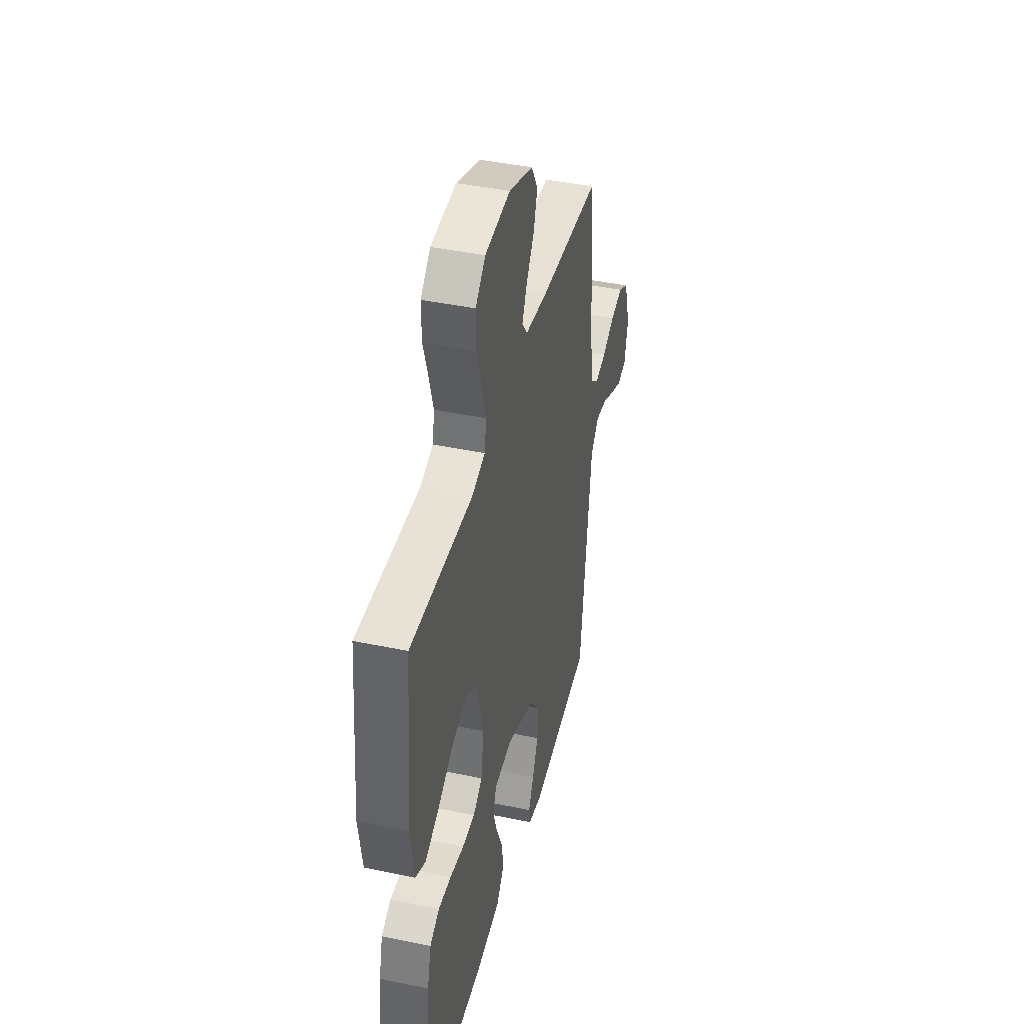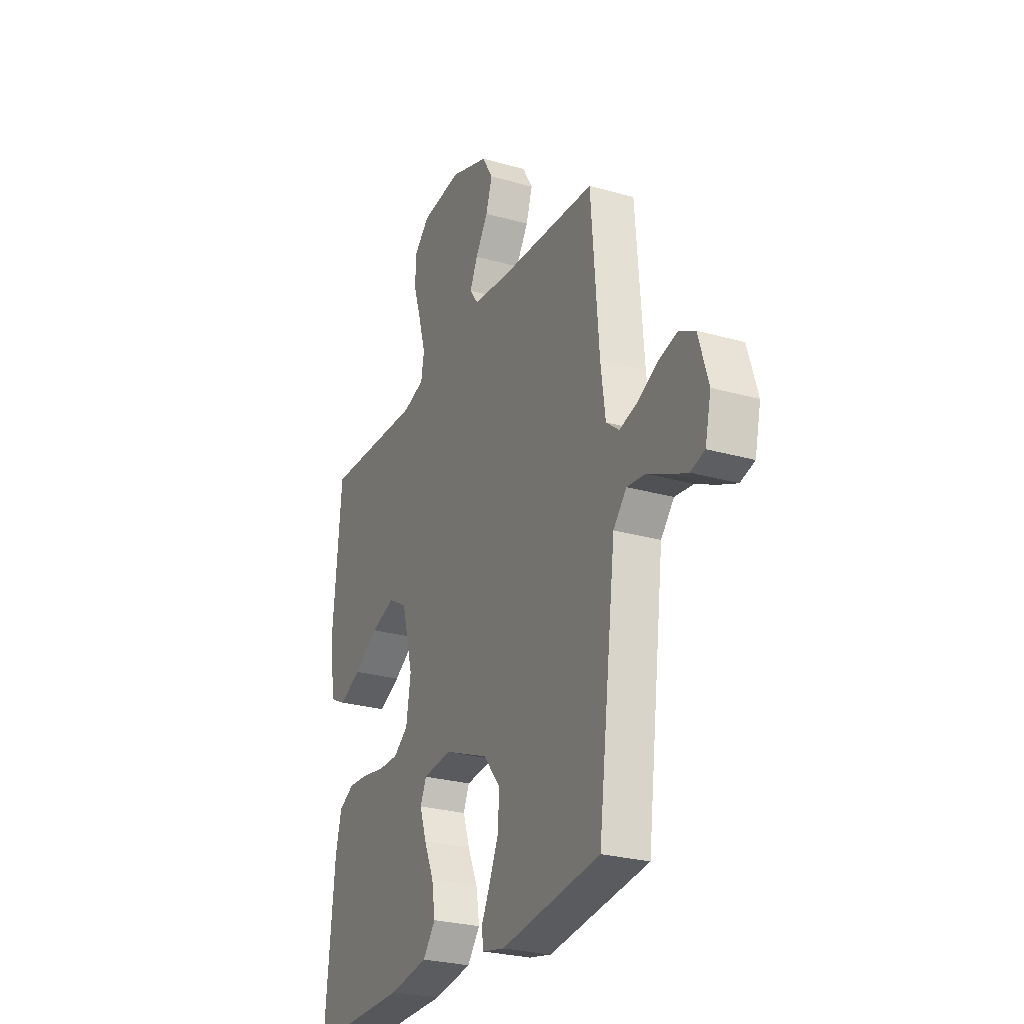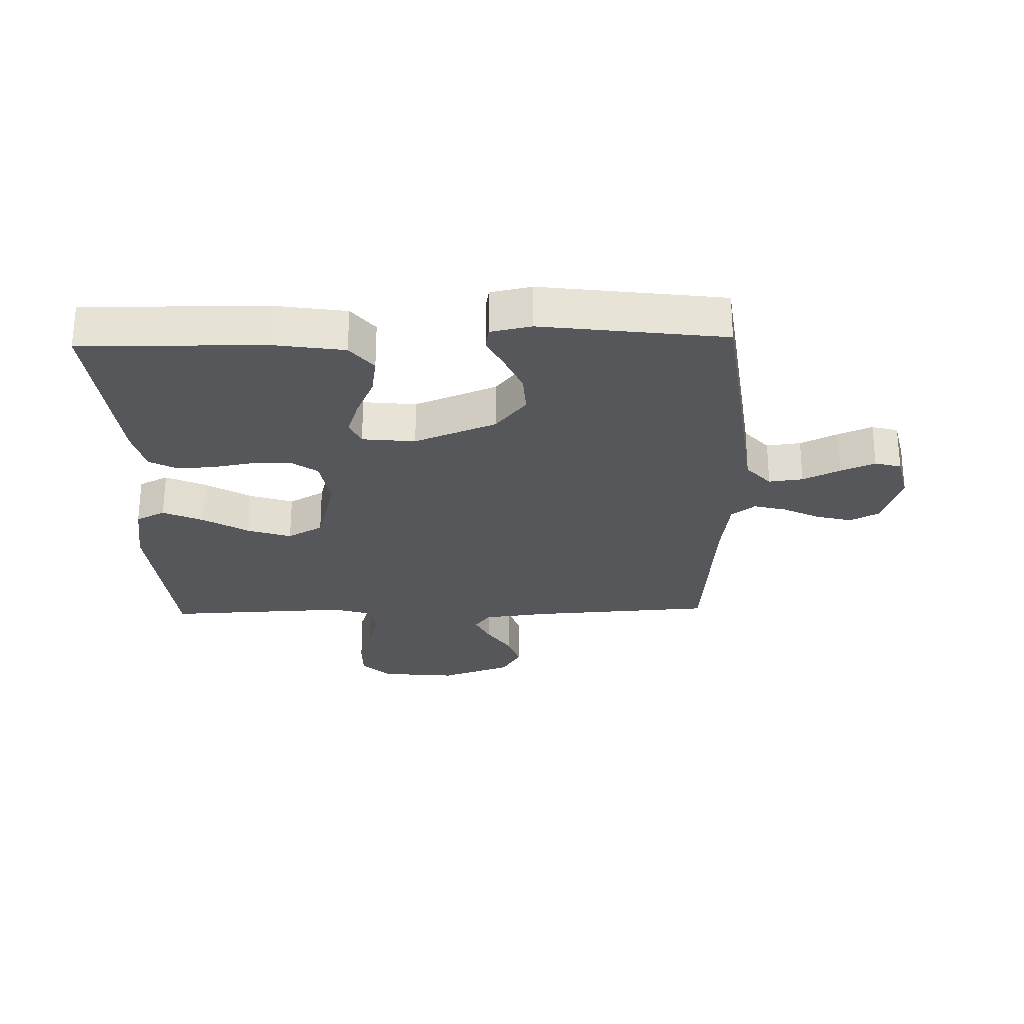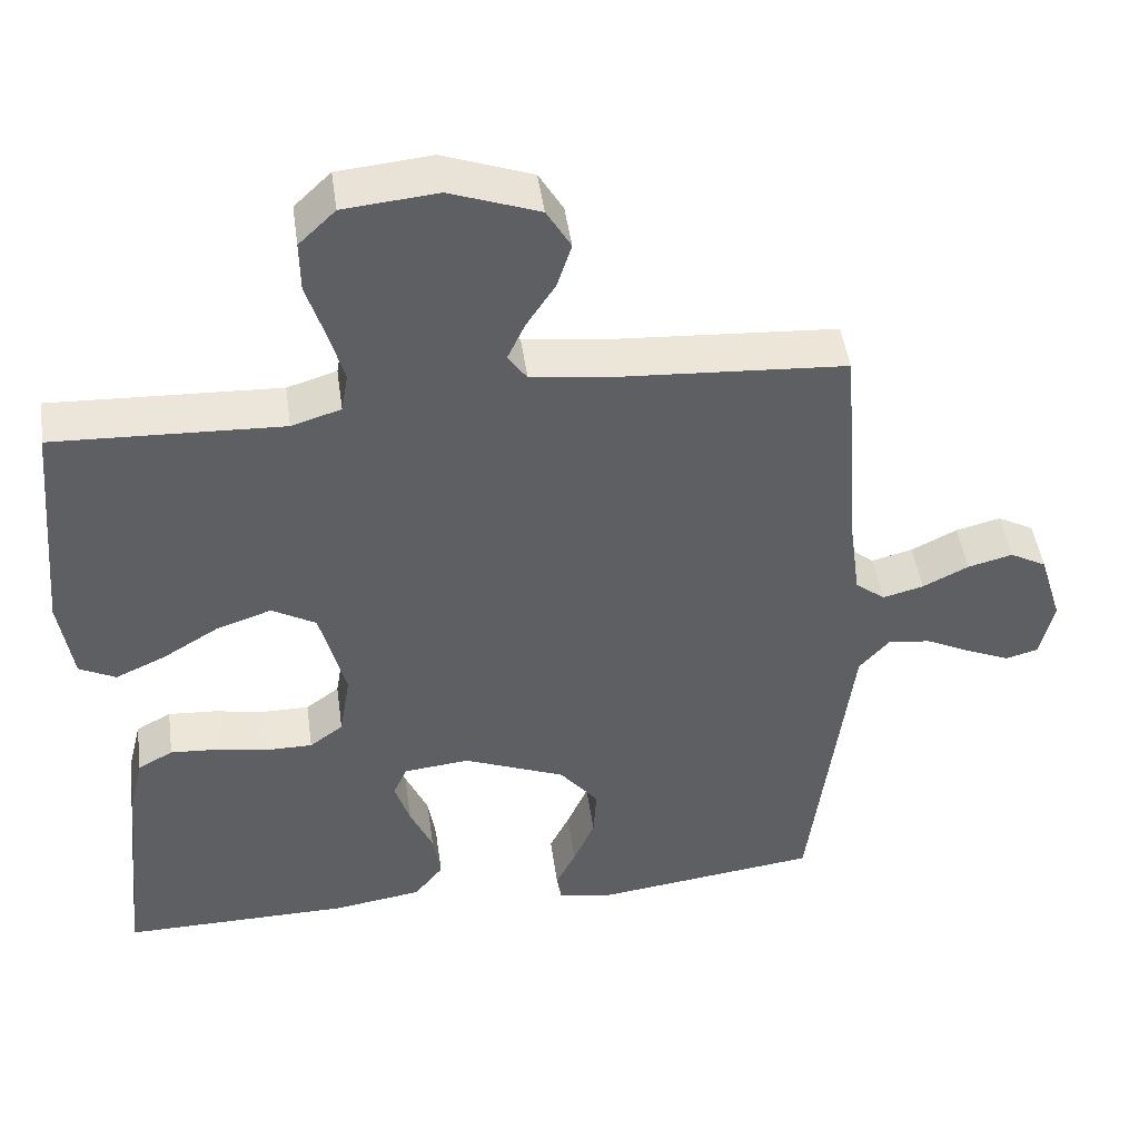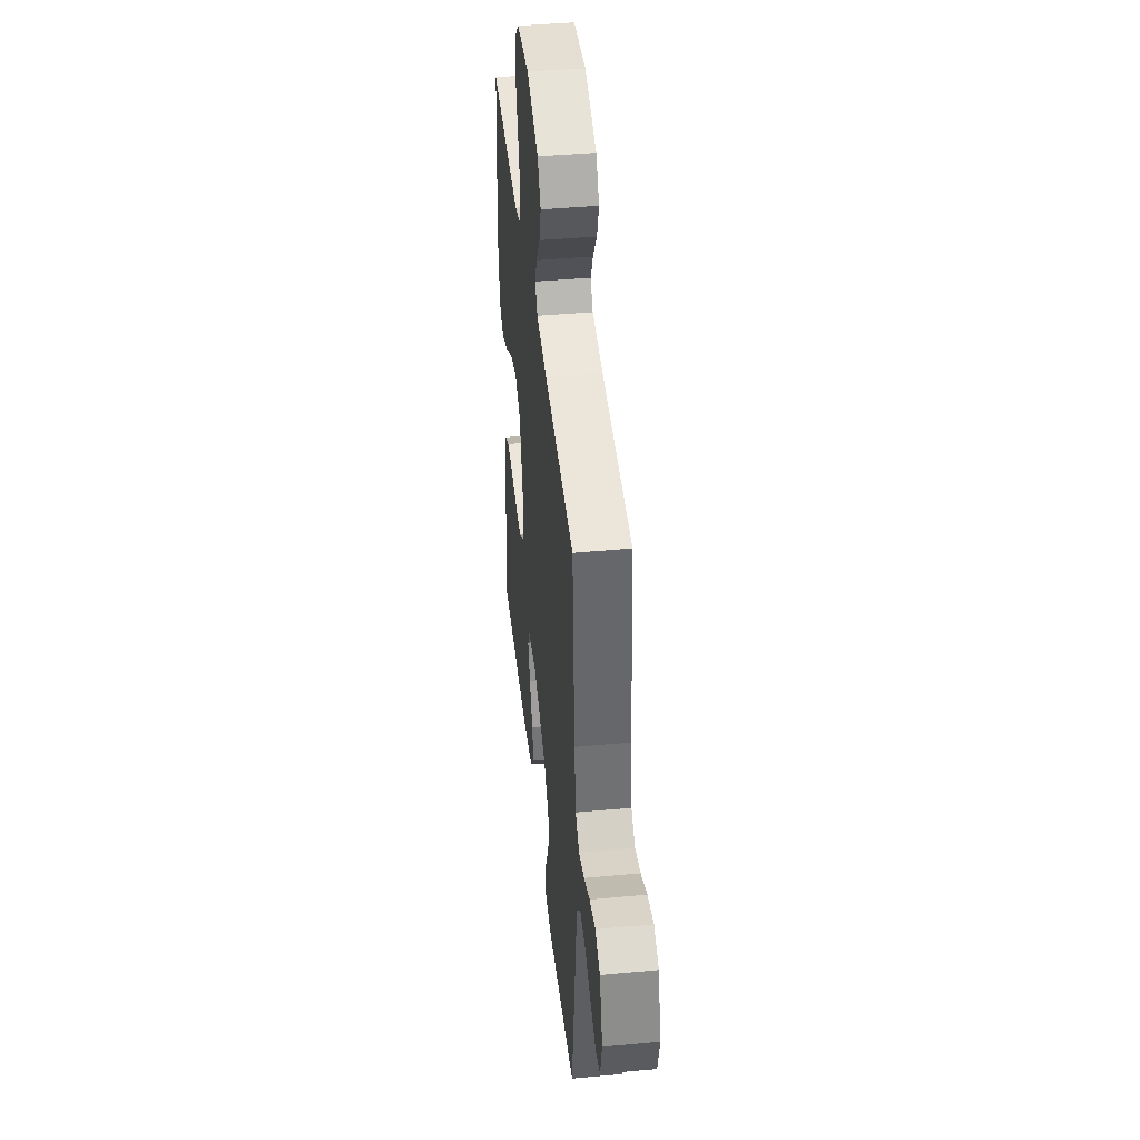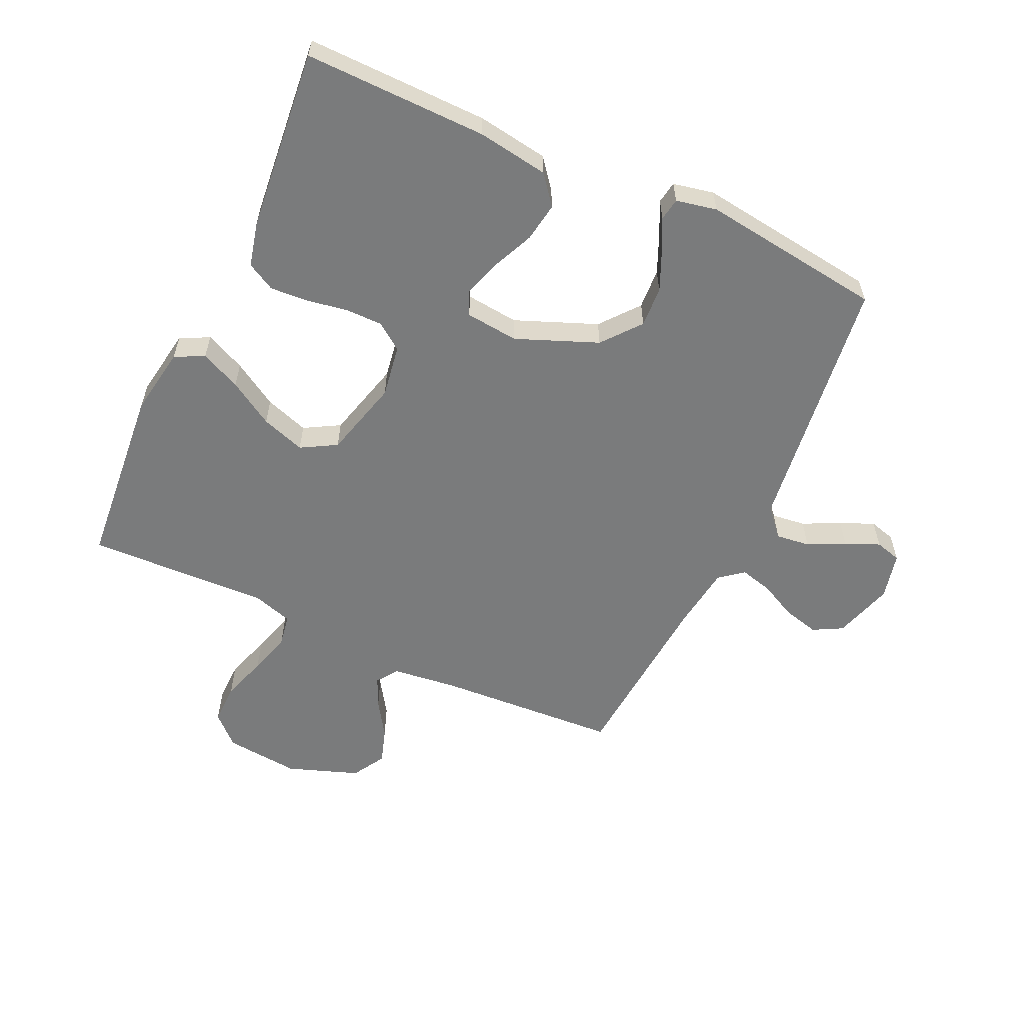
<metadata>
{"format":"obj","ext":"obj","renderer":"f3d","projection":"perspective","resolution":1024,"background":"white","views":[{"elev":42.2,"azim":104.1,"up":"+Z"},{"elev":-26.6,"azim":-114.1,"up":"+Z"},{"elev":-26.7,"azim":-178.5,"up":"+Y"},{"elev":46.5,"azim":172.1,"up":"+Z"},{"elev":43.0,"azim":-96.2,"up":"+Z"},{"elev":-58.3,"azim":155.1,"up":"+Y"}]}
</metadata>
<code>
v -0.5 0.07 -0.5
v -0.538 0.07 -0.2
v -0.554 0.07 -0.073
v -0.594 0.07 -0.028
v -0.65 0.07 -0.035
v -0.711 0.07 -0.065
v -0.767 0.07 -0.089
v -0.81 0.07 -0.077
v -0.828 0.07 0
v -0.798 0.07 0.098
v -0.75 0.07 0.124
v -0.691 0.07 0.109
v -0.631 0.07 0.079
v -0.577 0.07 0.065
v -0.538 0.07 0.096
v -0.524 0.07 0.2
v -0.5 0.07 0.5
v -0.2 0.07 0.519
v -0.094 0.07 0.532
v -0.069 0.07 0.567
v -0.092 0.07 0.617
v -0.13 0.07 0.675
v -0.149 0.07 0.734
v -0.117 0.07 0.788
v 0 0.07 0.83
v 0.123 0.07 0.818
v 0.171 0.07 0.772
v 0.17 0.07 0.705
v 0.146 0.07 0.63
v 0.126 0.07 0.56
v 0.135 0.07 0.508
v 0.2 0.07 0.488
v 0.5 0.07 0.5
v 0.527 0.07 0.2
v 0.509 0.07 0.087
v 0.461 0.07 0.063
v 0.395 0.07 0.093
v 0.321 0.07 0.138
v 0.249 0.07 0.162
v 0.191 0.07 0.129
v 0.157 0.07 0
v 0.171 0.07 -0.086
v 0.215 0.07 -0.118
v 0.276 0.07 -0.118
v 0.344 0.07 -0.106
v 0.406 0.07 -0.102
v 0.452 0.07 -0.127
v 0.47 0.07 -0.2
v 0.5 0.07 -0.5
v 0.2 0.07 -0.496
v 0.083 0.07 -0.478
v 0.045 0.07 -0.43
v 0.055 0.07 -0.366
v 0.085 0.07 -0.298
v 0.105 0.07 -0.237
v 0.087 0.07 -0.196
v 0 0.07 -0.187
v -0.134 0.07 -0.241
v -0.185 0.07 -0.304
v -0.181 0.07 -0.371
v -0.153 0.07 -0.435
v -0.127 0.07 -0.488
v -0.133 0.07 -0.525
v -0.2 0.07 -0.539
v -0.5 0 -0.5
v -0.538 0 -0.2
v -0.554 0 -0.073
v -0.594 0 -0.028
v -0.65 0 -0.035
v -0.711 0 -0.065
v -0.767 0 -0.089
v -0.81 0 -0.077
v -0.828 0 0
v -0.798 0 0.098
v -0.75 0 0.124
v -0.691 0 0.109
v -0.631 0 0.079
v -0.577 0 0.065
v -0.538 0 0.096
v -0.524 0 0.2
v -0.5 0 0.5
v -0.2 0 0.519
v -0.094 0 0.532
v -0.069 0 0.567
v -0.092 0 0.617
v -0.13 0 0.675
v -0.149 0 0.734
v -0.117 0 0.788
v 0 0 0.83
v 0.123 0 0.818
v 0.171 0 0.772
v 0.17 0 0.705
v 0.146 0 0.63
v 0.126 0 0.56
v 0.135 0 0.508
v 0.2 0 0.488
v 0.5 0 0.5
v 0.527 0 0.2
v 0.509 0 0.087
v 0.461 0 0.063
v 0.395 0 0.093
v 0.321 0 0.138
v 0.249 0 0.162
v 0.191 0 0.129
v 0.157 0 0
v 0.171 0 -0.086
v 0.215 0 -0.118
v 0.276 0 -0.118
v 0.344 0 -0.106
v 0.406 0 -0.102
v 0.452 0 -0.127
v 0.47 0 -0.2
v 0.5 0 -0.5
v 0.2 0 -0.496
v 0.083 0 -0.478
v 0.045 0 -0.43
v 0.055 0 -0.366
v 0.085 0 -0.298
v 0.105 0 -0.237
v 0.087 0 -0.196
v 0 0 -0.187
v -0.134 0 -0.241
v -0.185 0 -0.304
v -0.181 0 -0.371
v -0.153 0 -0.435
v -0.127 0 -0.488
v -0.133 0 -0.525
v -0.2 0 -0.539
f 1 2 3
f 64 1 3
f 63 64 3
f 62 63 3
f 61 62 3
f 60 61 3 4
f 59 60 4
f 58 59 4
f 57 58 4
f 56 57 4
f 52 53 54
f 51 52 54
f 50 51 54
f 49 50 54
f 48 49 54
f 47 48 54
f 46 47 54
f 45 46 54
f 44 45 54
f 43 44 54 55
f 42 43 55 56
f 36 37 38
f 35 36 38
f 34 35 38
f 33 34 38
f 32 33 38
f 31 32 38 39
f 27 28 29
f 26 27 29
f 25 26 29
f 24 25 29
f 23 24 29
f 22 23 29
f 21 22 29
f 20 21 29 30
f 19 20 30 31
f 16 17 18
f 31 39 40
f 19 31 40
f 18 19 40
f 16 18 40
f 15 16 40
f 11 12 13
f 10 11 13
f 9 10 13
f 8 9 13
f 7 8 13
f 6 7 13
f 5 6 13
f 4 5 13 14
f 4 14 15
f 56 4 15
f 42 56 15
f 41 42 15
f 15 40 41
f 67 66 65
f 67 65 128
f 67 128 127
f 67 127 126
f 67 126 125
f 68 67 125 124
f 68 124 123
f 68 123 122
f 68 122 121
f 68 121 120
f 118 117 116
f 118 116 115
f 118 115 114
f 118 114 113
f 118 113 112
f 118 112 111
f 118 111 110
f 118 110 109
f 118 109 108
f 119 118 108 107
f 120 119 107 106
f 102 101 100
f 102 100 99
f 102 99 98
f 102 98 97
f 102 97 96
f 103 102 96 95
f 93 92 91
f 93 91 90
f 93 90 89
f 93 89 88
f 93 88 87
f 93 87 86
f 93 86 85
f 94 93 85 84
f 95 94 84 83
f 82 81 80
f 104 103 95
f 104 95 83
f 104 83 82
f 104 82 80
f 104 80 79
f 77 76 75
f 77 75 74
f 77 74 73
f 77 73 72
f 77 72 71
f 77 71 70
f 77 70 69
f 78 77 69 68
f 79 78 68
f 79 68 120
f 79 120 106
f 79 106 105
f 105 104 79
f 1 65 66 2
f 2 66 67 3
f 3 67 68 4
f 4 68 69 5
f 5 69 70 6
f 6 70 71 7
f 7 71 72 8
f 8 72 73 9
f 9 73 74 10
f 10 74 75 11
f 11 75 76 12
f 12 76 77 13
f 13 77 78 14
f 14 78 79 15
f 15 79 80 16
f 16 80 81 17
f 17 81 82 18
f 18 82 83 19
f 19 83 84 20
f 20 84 85 21
f 21 85 86 22
f 22 86 87 23
f 23 87 88 24
f 24 88 89 25
f 25 89 90 26
f 26 90 91 27
f 27 91 92 28
f 28 92 93 29
f 29 93 94 30
f 30 94 95 31
f 31 95 96 32
f 32 96 97 33
f 33 97 98 34
f 34 98 99 35
f 35 99 100 36
f 36 100 101 37
f 37 101 102 38
f 38 102 103 39
f 39 103 104 40
f 40 104 105 41
f 41 105 106 42
f 42 106 107 43
f 43 107 108 44
f 44 108 109 45
f 45 109 110 46
f 46 110 111 47
f 47 111 112 48
f 48 112 113 49
f 49 113 114 50
f 50 114 115 51
f 51 115 116 52
f 52 116 117 53
f 53 117 118 54
f 54 118 119 55
f 55 119 120 56
f 56 120 121 57
f 57 121 122 58
f 58 122 123 59
f 59 123 124 60
f 60 124 125 61
f 61 125 126 62
f 62 126 127 63
f 63 127 128 64
f 64 128 65 1

</code>
